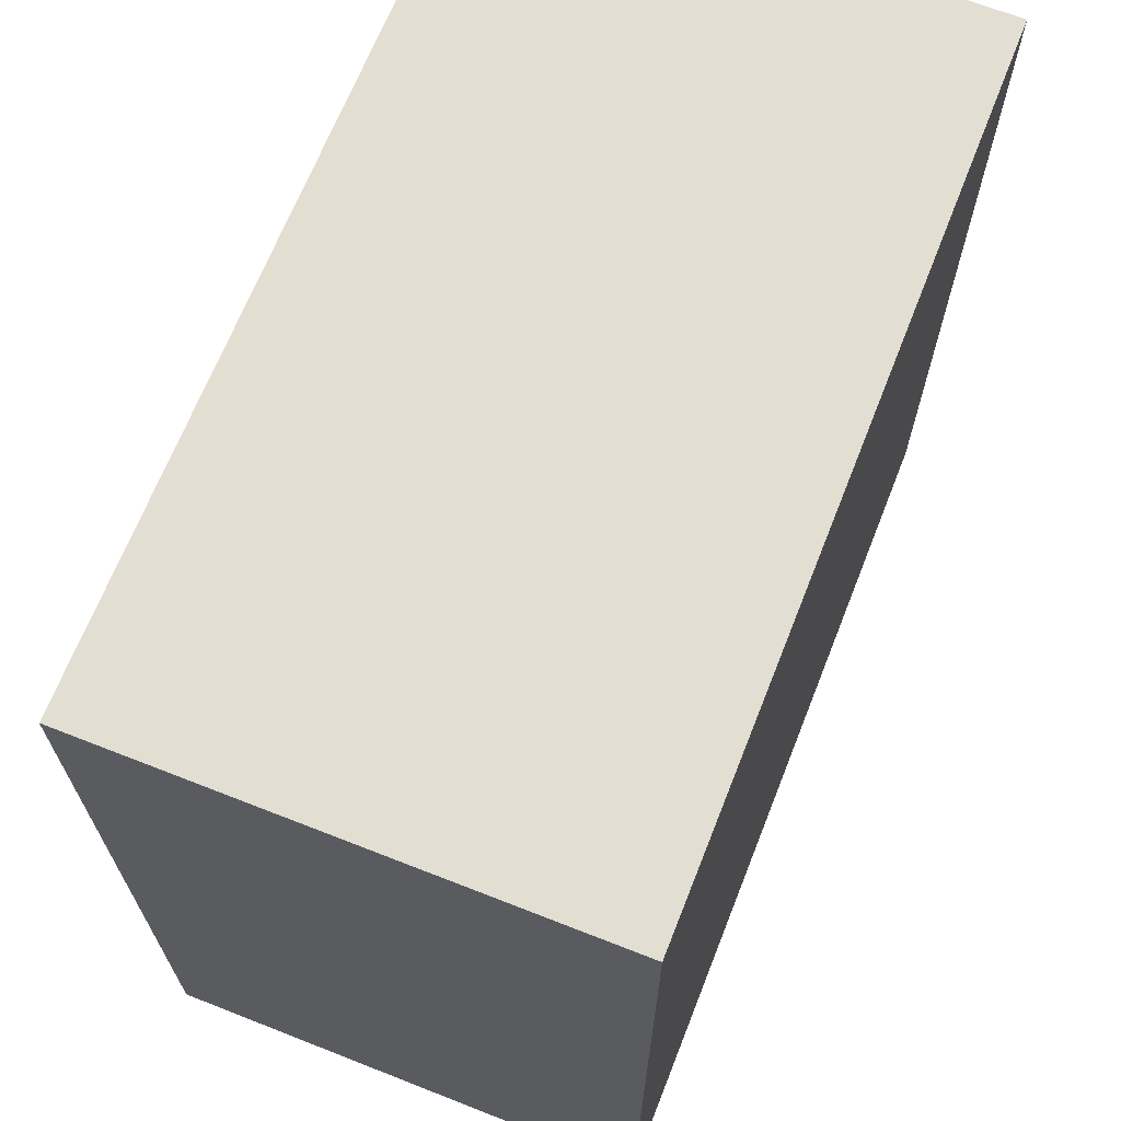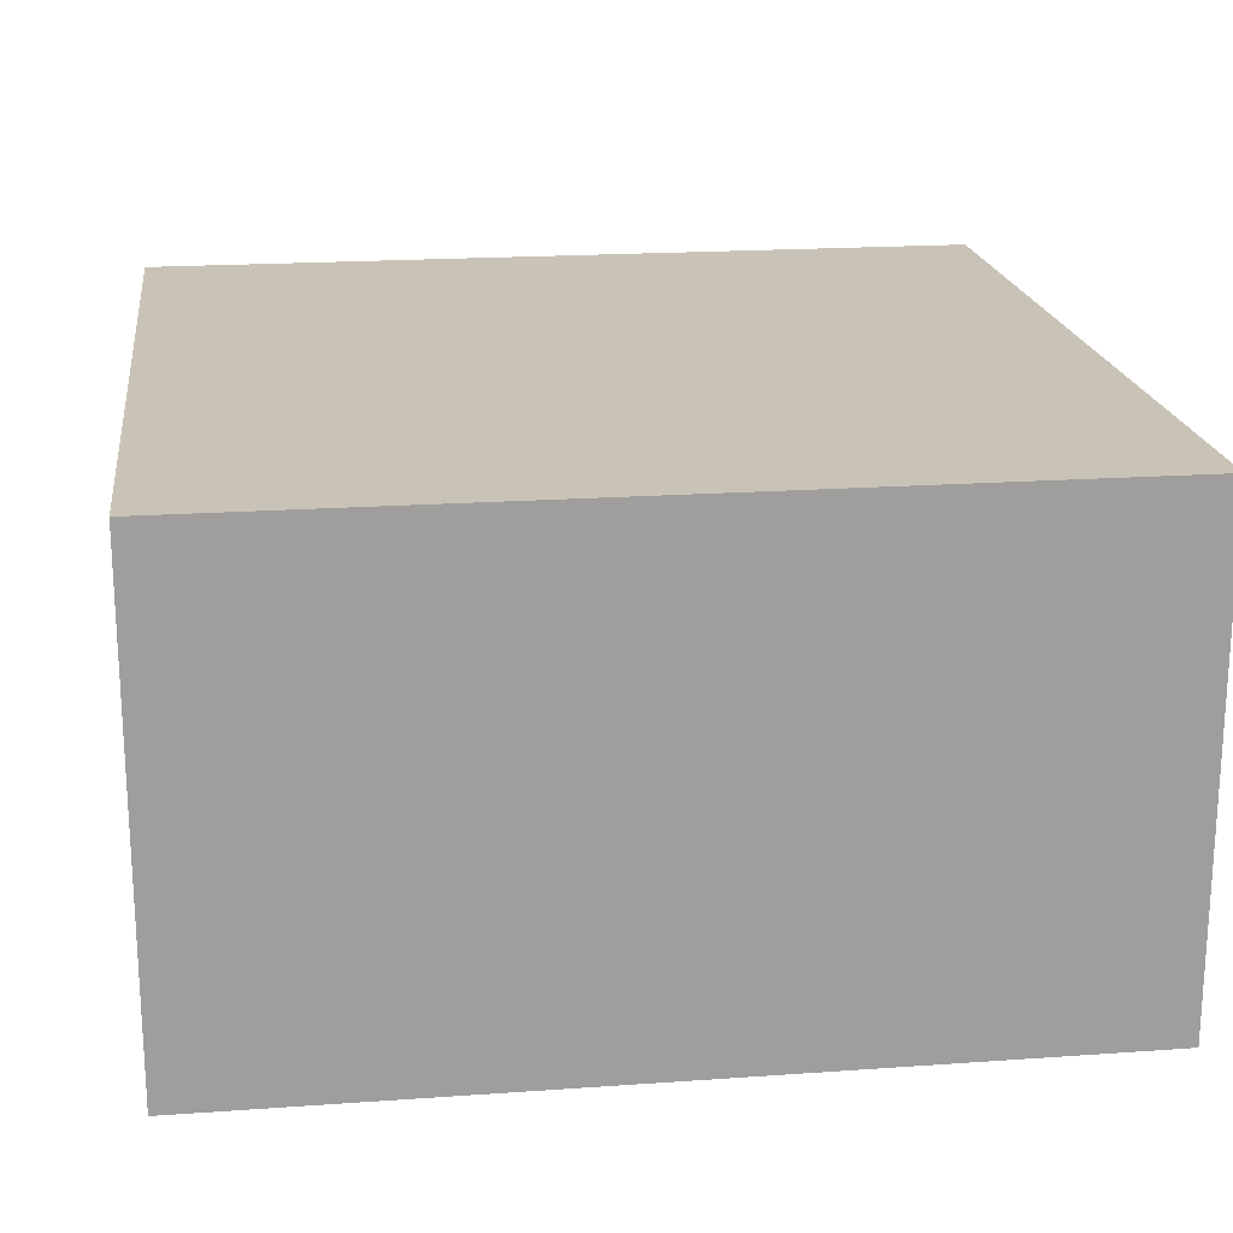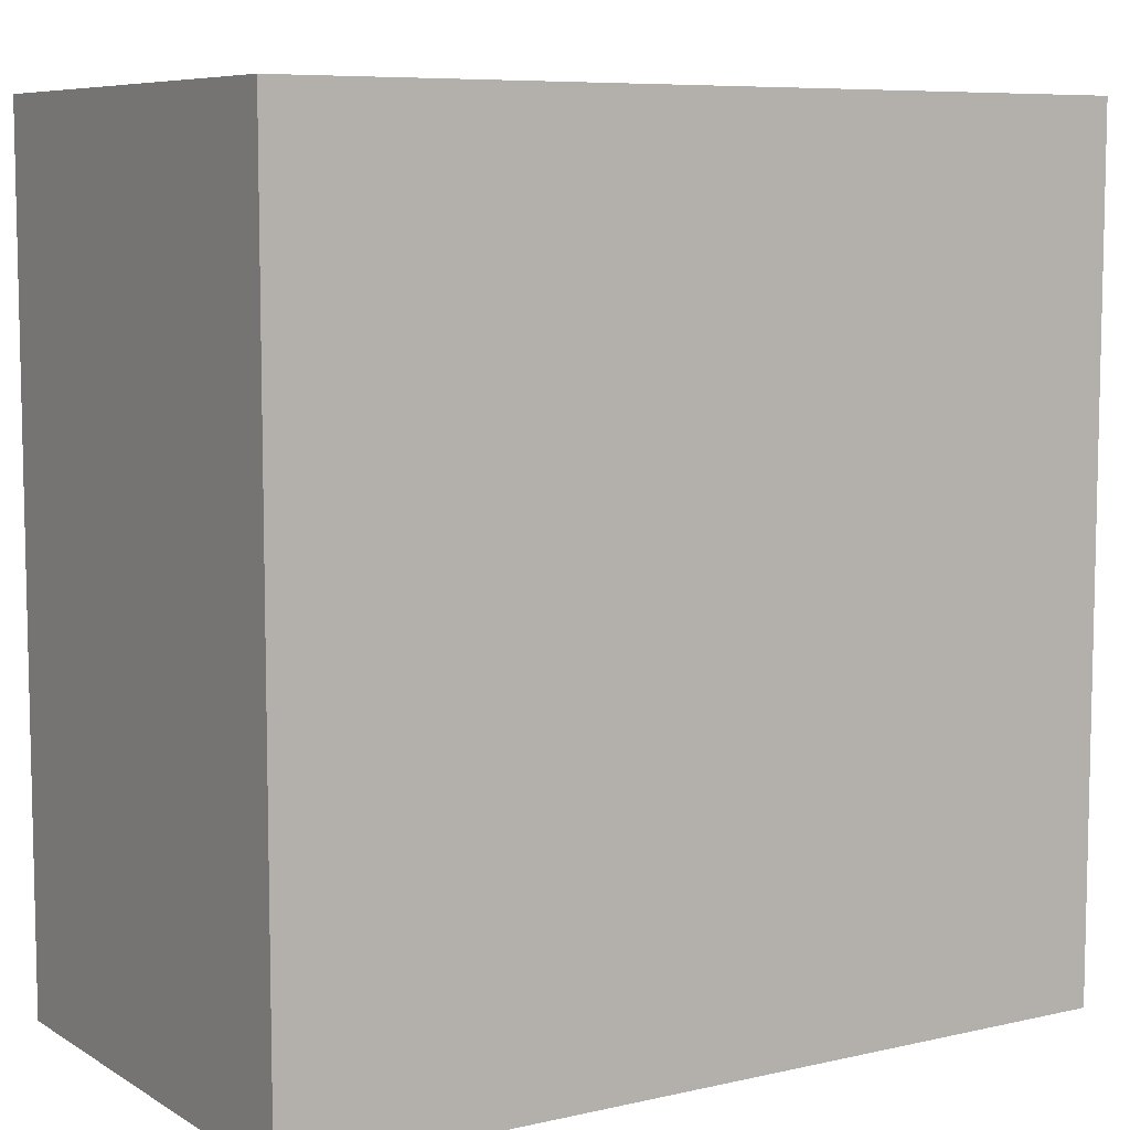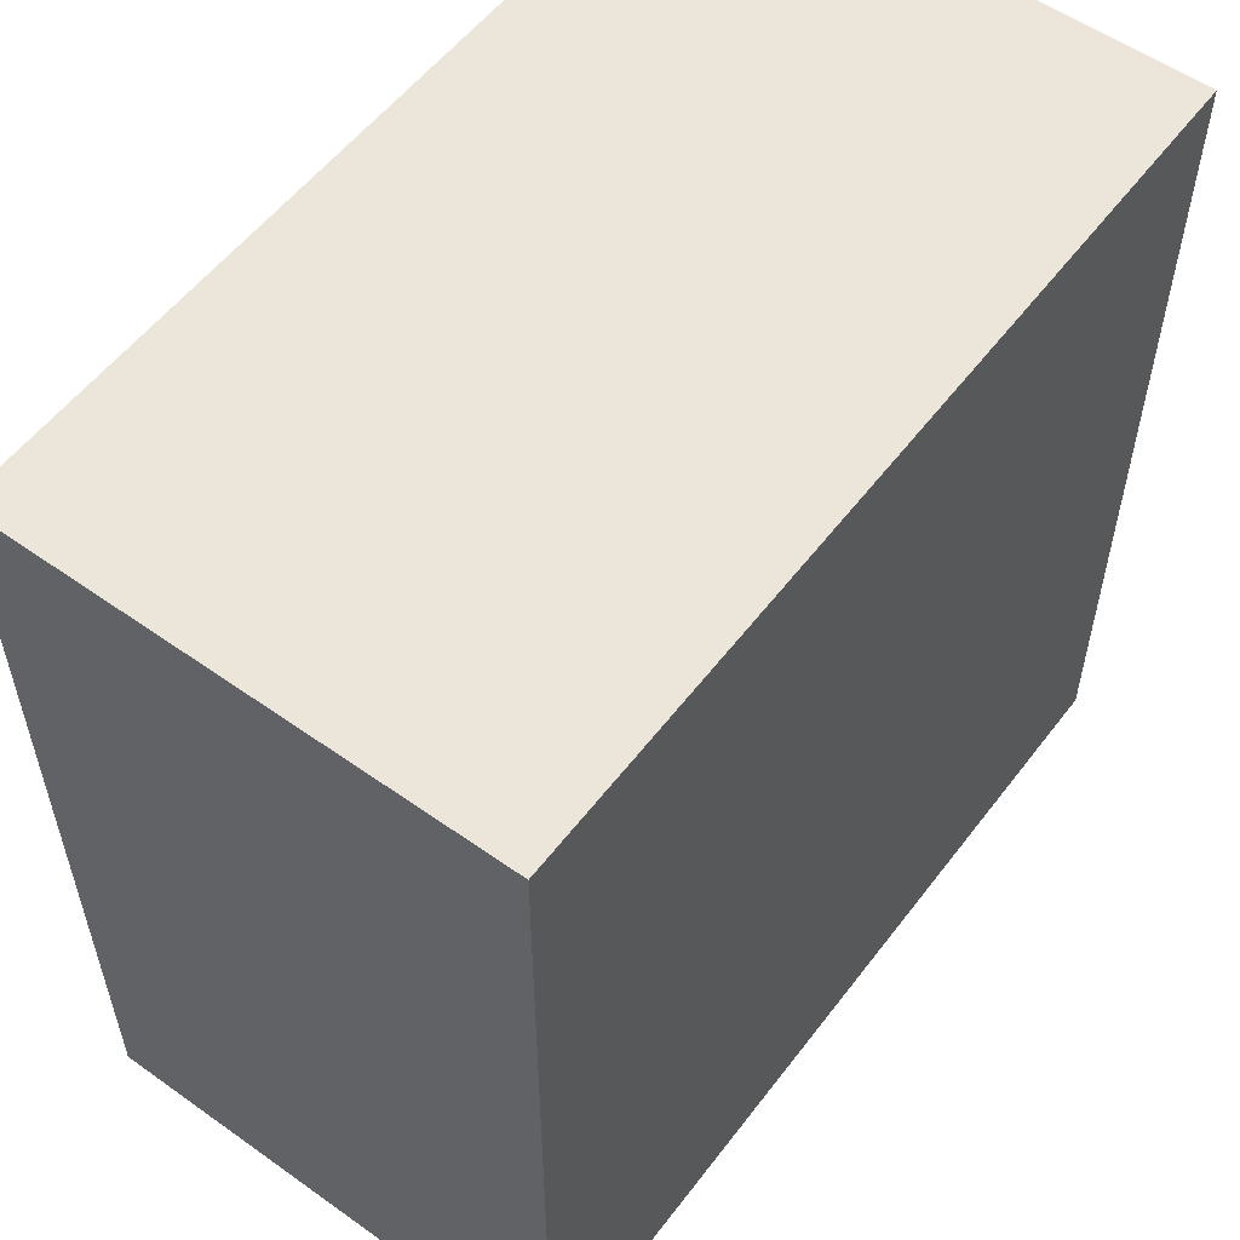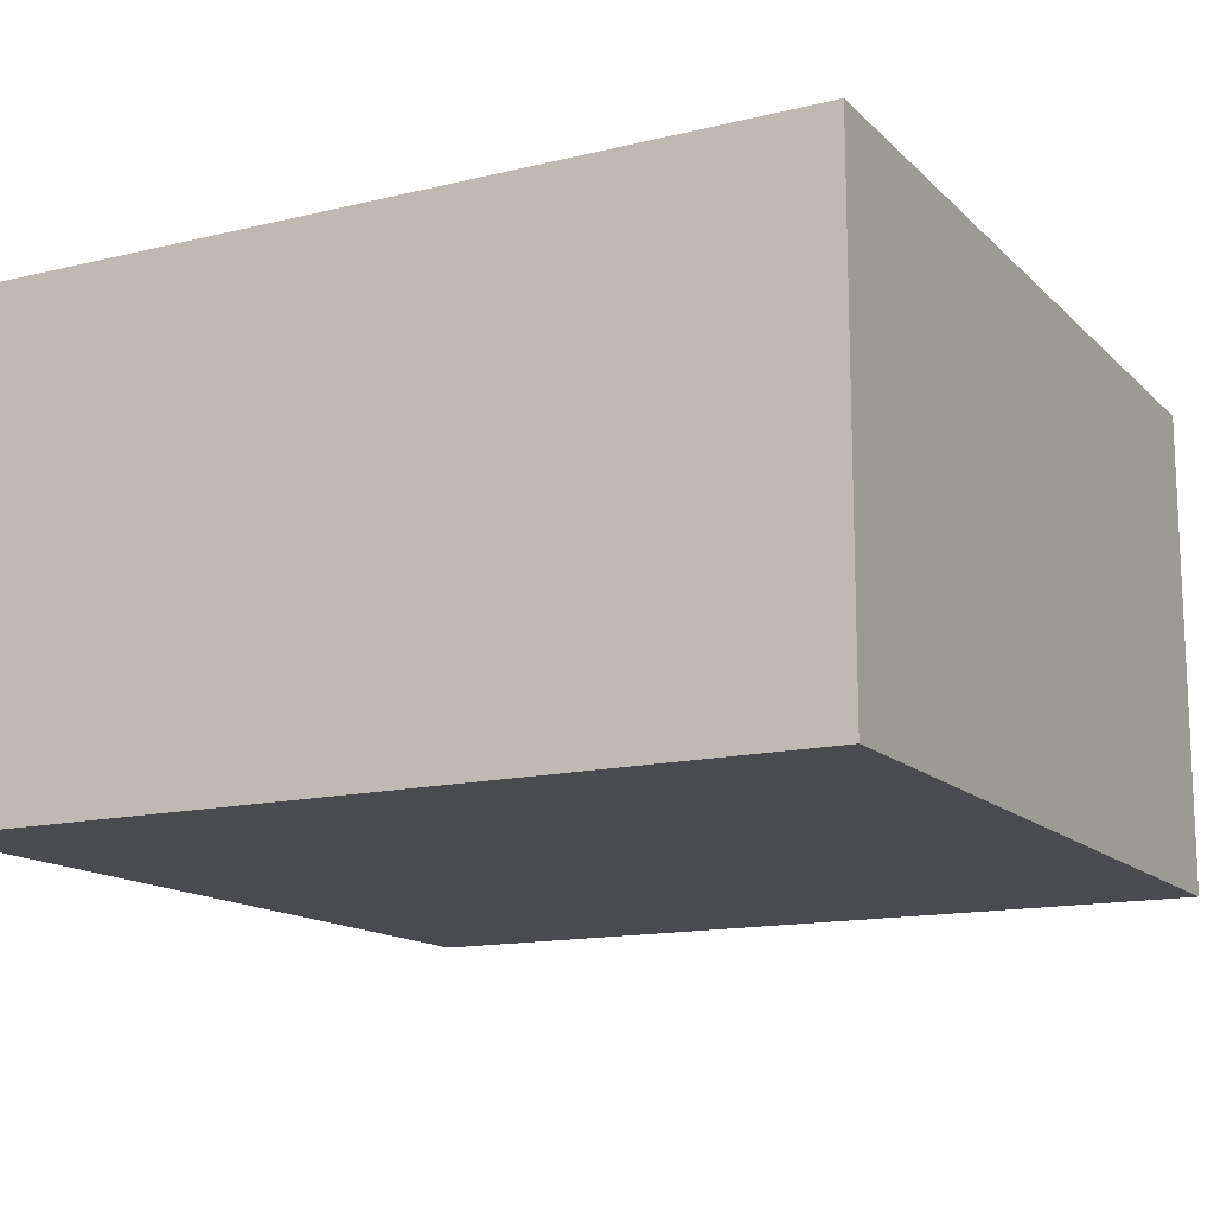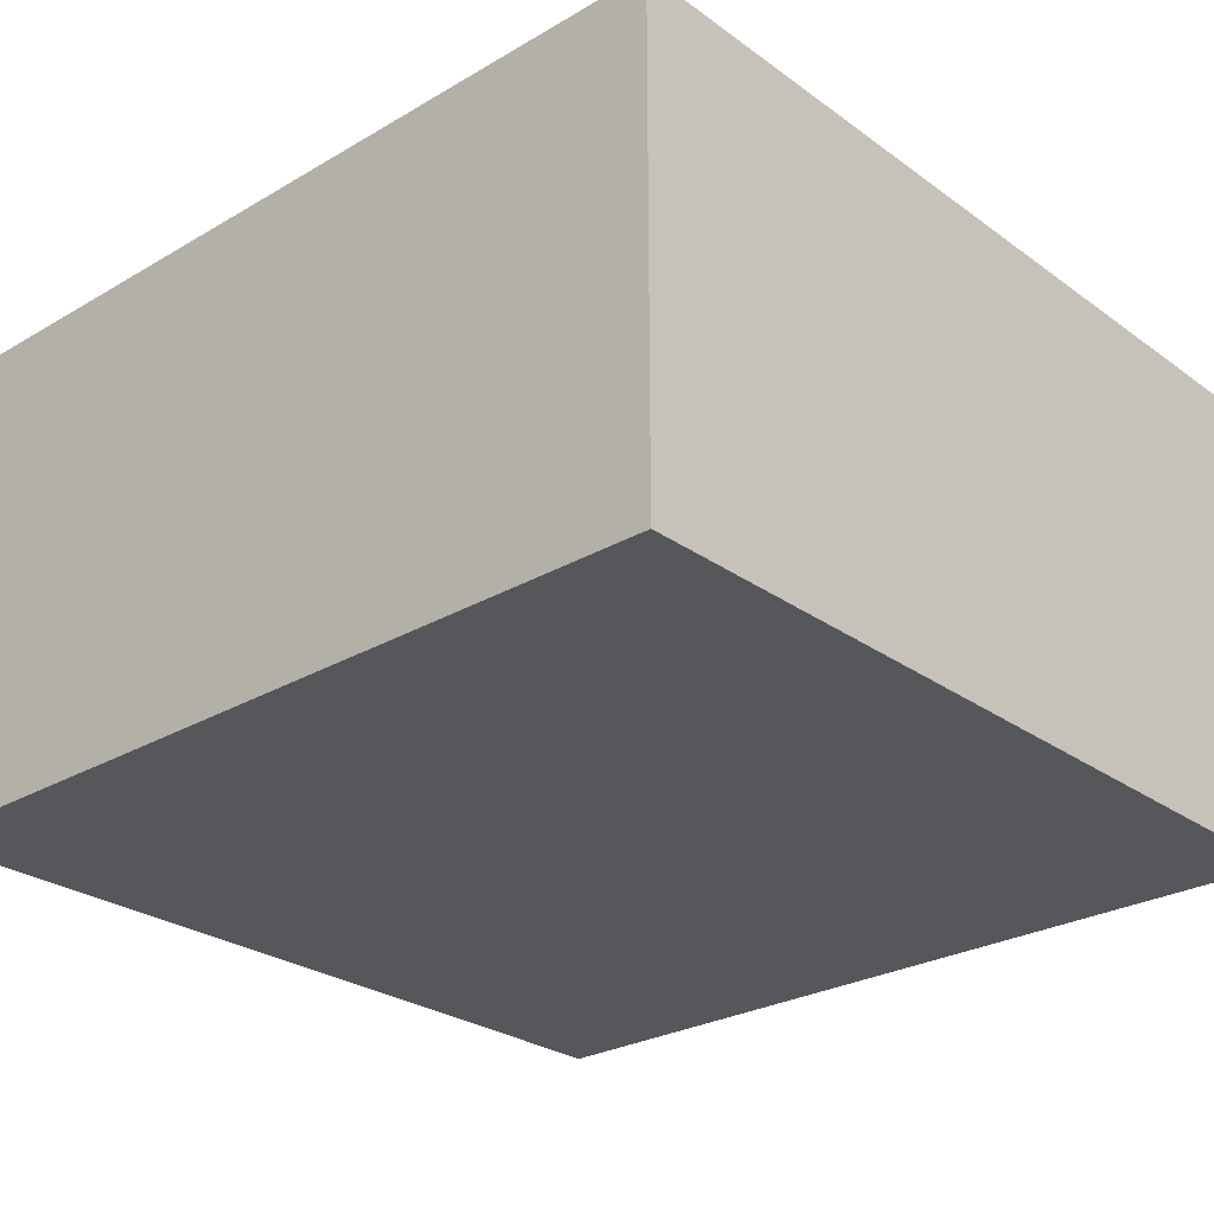
<metadata>
{"format":"obj","ext":"obj","renderer":"f3d","projection":"perspective","resolution":1024,"background":"white","views":[{"elev":67.5,"azim":111.5,"up":"+Z"},{"elev":19.5,"azim":-97.5,"up":"+Y"},{"elev":7.7,"azim":-32.4,"up":"+Z"},{"elev":55.7,"azim":-53.3,"up":"+Z"},{"elev":-14.3,"azim":-152.1,"up":"+Y"},{"elev":-27.0,"azim":132.1,"up":"+Y"}]}
</metadata>
<code>
g pb_Mesh1048612
v 9.75 -4 9.75
v -9.75 -4 9.75
v 9.75 7.25 9.75
v -9.75 7.25 9.75
v -9.75 -4 9.75
v -9.75 -4 -9.75
v -9.75 7.25 9.75
v -9.75 7.25 -9.75
v -9.75 -4 -9.75
v 9.75 -4 -9.75
v -9.75 7.25 -9.75
v 9.75 7.25 -9.75
v 9.75 -4 -9.75
v 9.75 -4 9.75
v 9.75 7.25 -9.75
v 9.75 7.25 9.75
v 9.75 7.25 9.75
v -9.75 7.25 9.75
v 9.75 7.25 -9.75
v -9.75 7.25 -9.75
v 9.75 -4 -9.75
v -9.75 -4 -9.75
v 9.75 -4 9.75
v -9.75 -4 9.75
g pb_Mesh1048612_0
f 3 2 1
f 3 4 2
f 7 6 5
f 7 8 6
f 11 10 9
f 11 12 10
f 15 14 13
f 15 16 14
f 19 18 17
f 19 20 18
f 23 22 21
f 23 24 22

</code>
